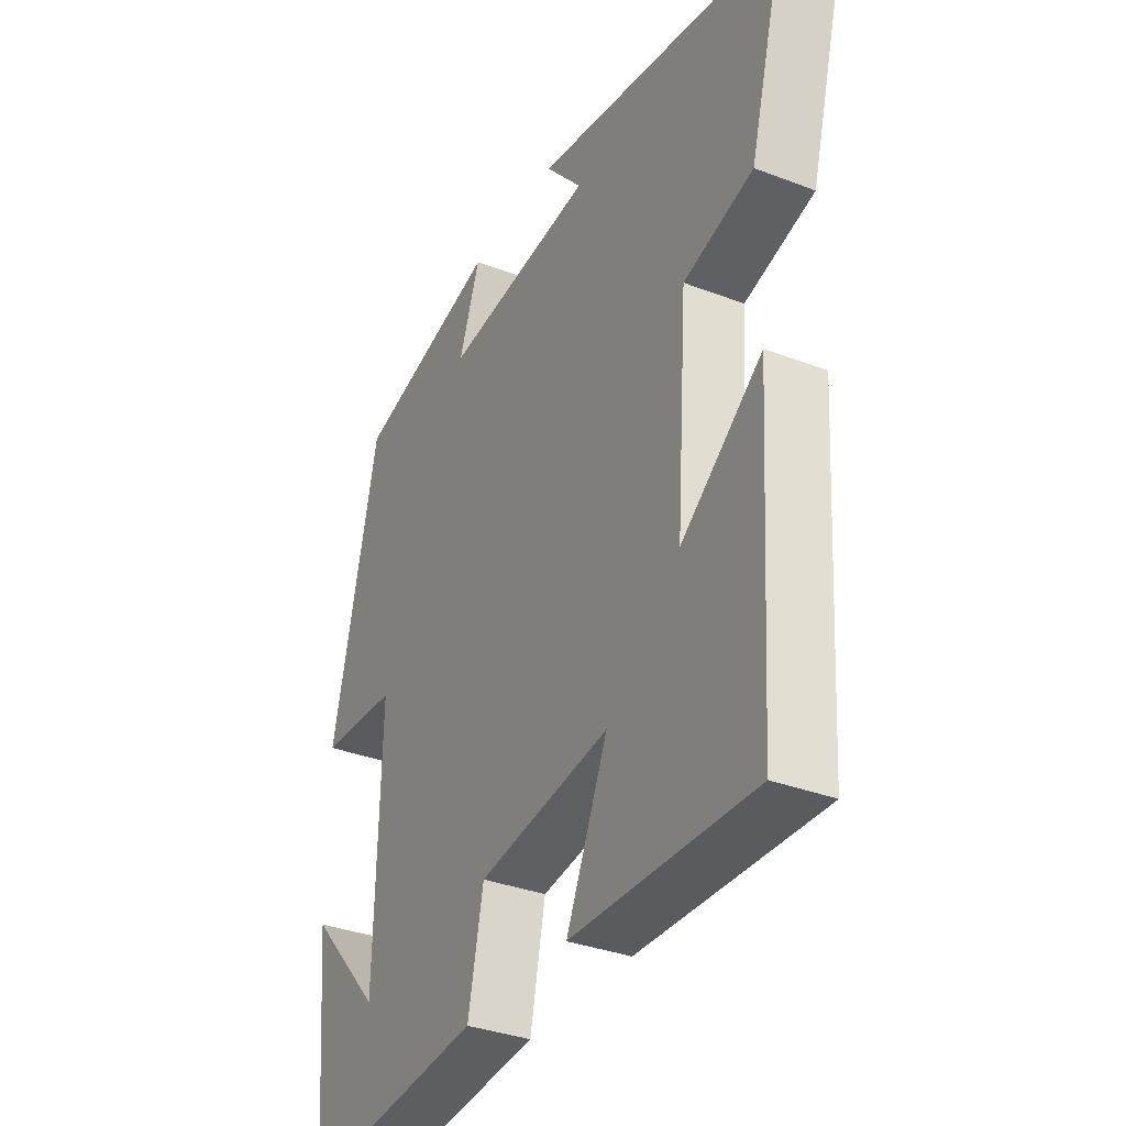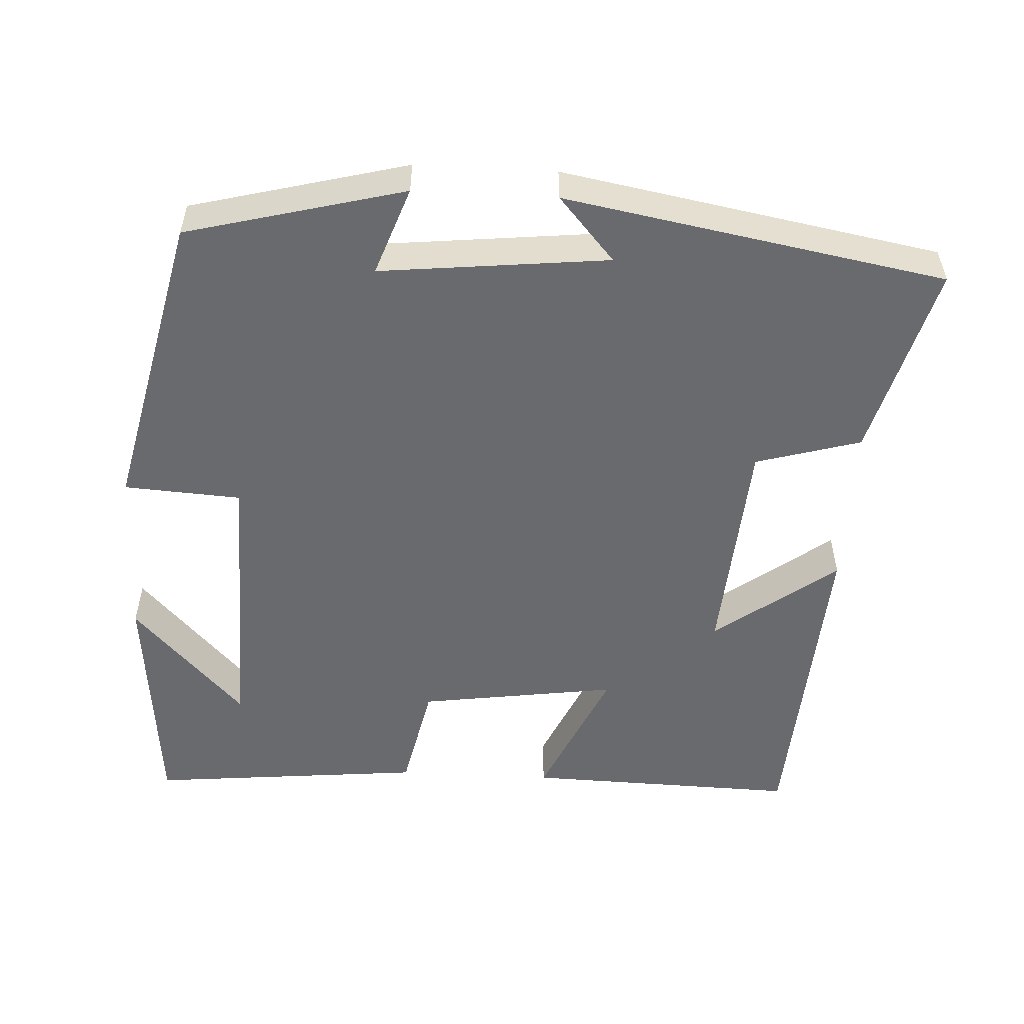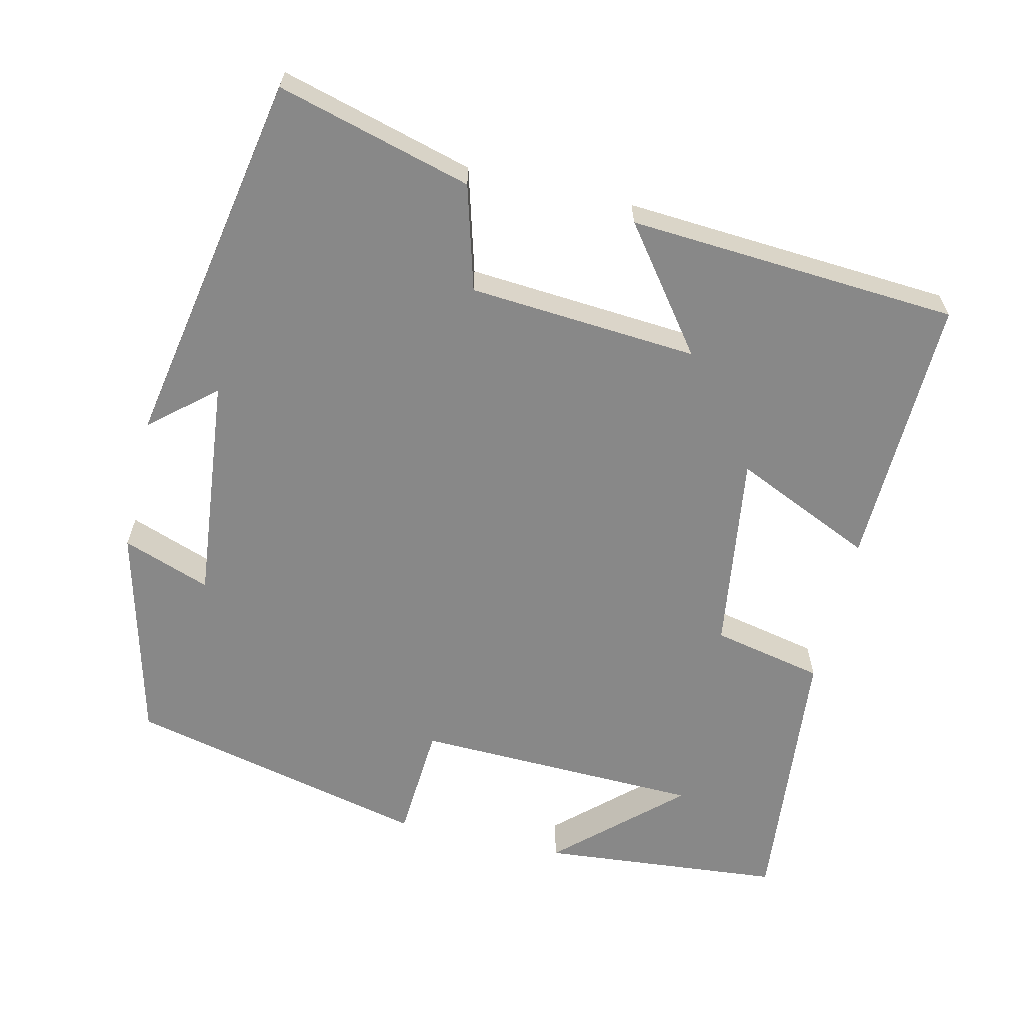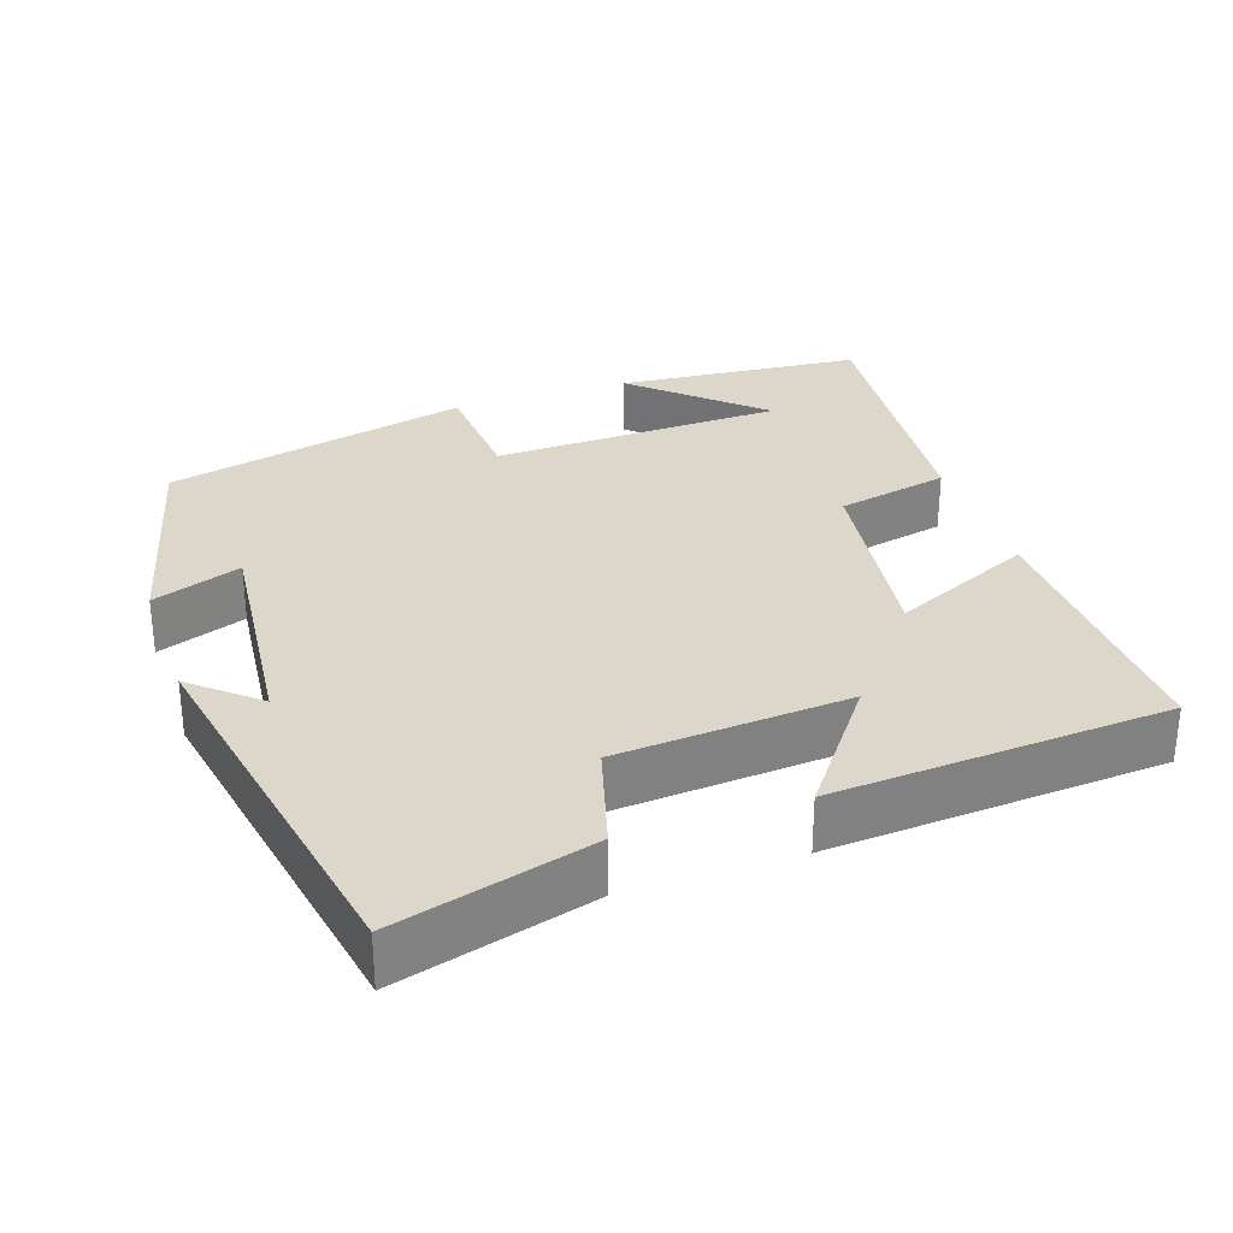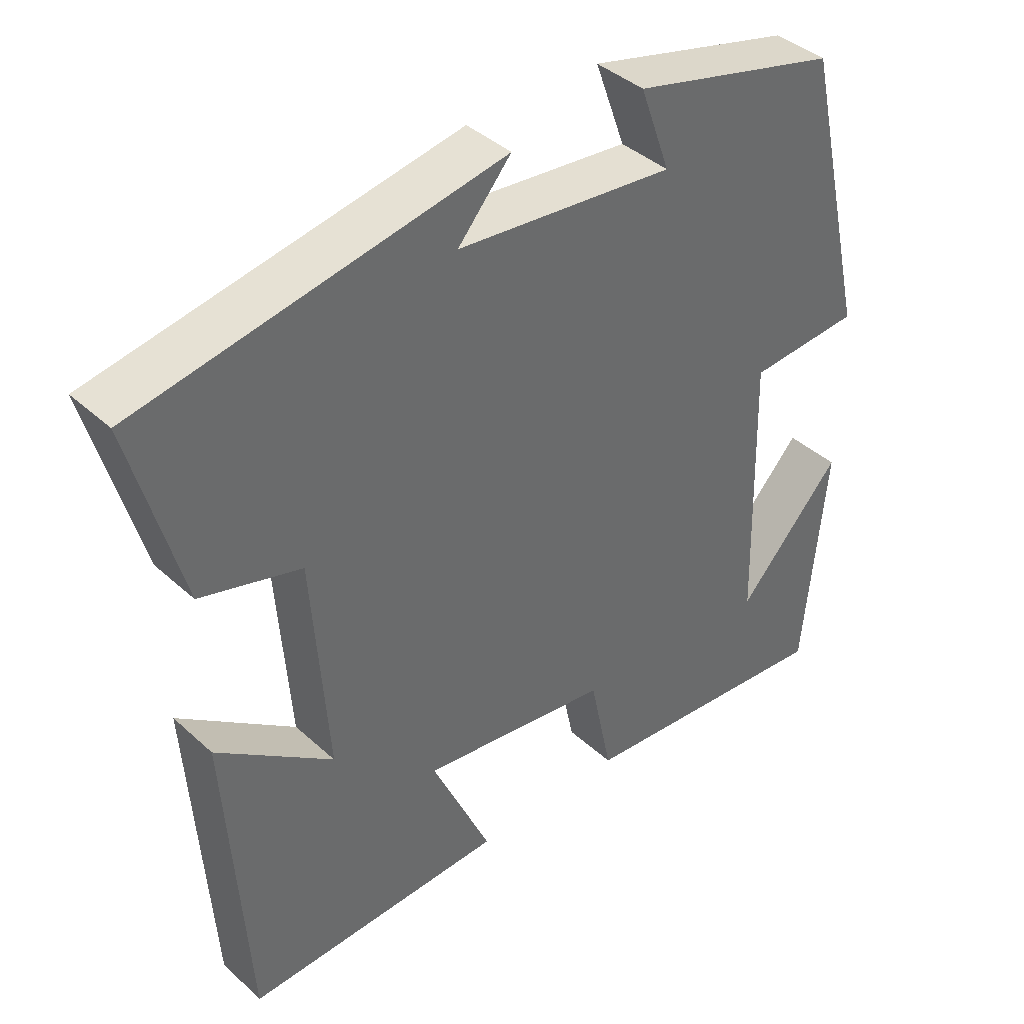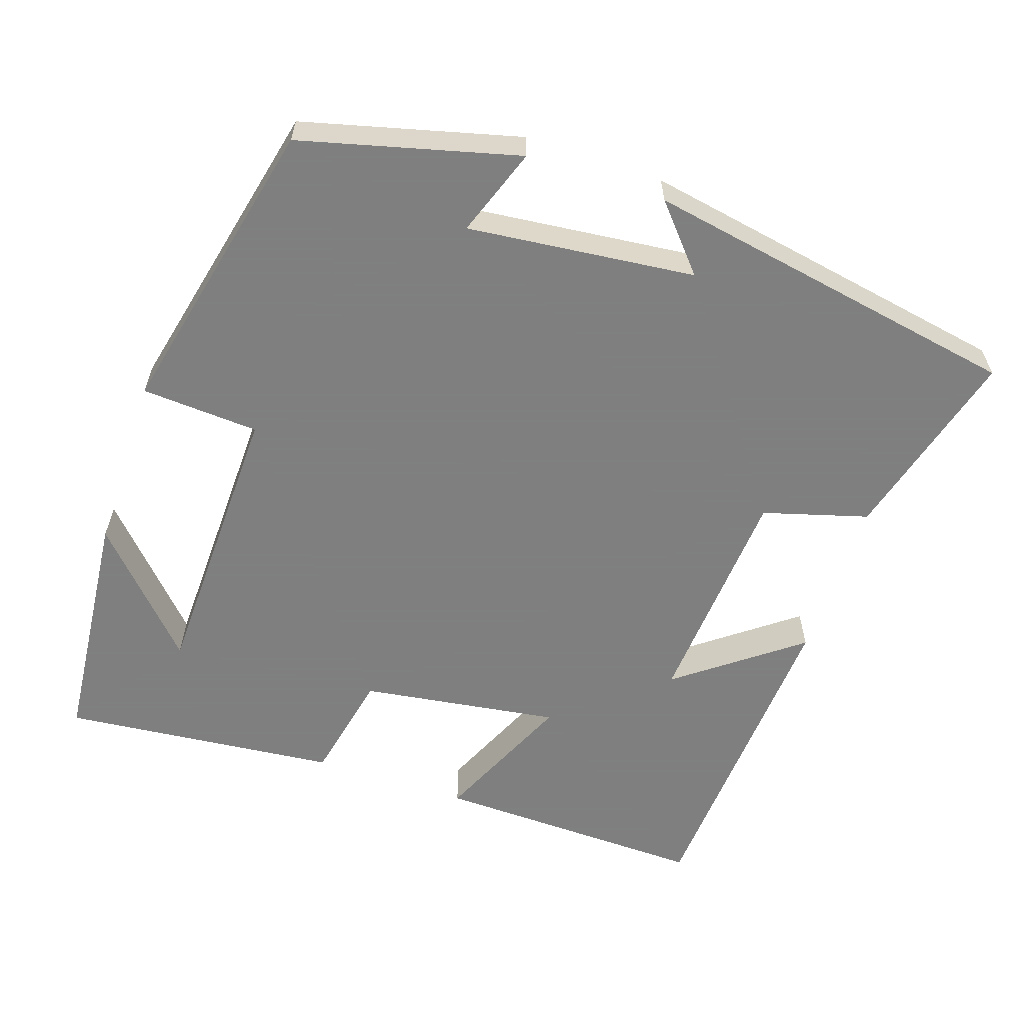
<metadata>
{"format":"obj","ext":"obj","renderer":"f3d","projection":"perspective","resolution":1024,"background":"white","views":[{"elev":-34.1,"azim":62.5,"up":"+Z"},{"elev":-53.1,"azim":-3.0,"up":"+Y"},{"elev":-62.8,"azim":76.7,"up":"+Y"},{"elev":30.4,"azim":71.0,"up":"+Y"},{"elev":40.2,"azim":138.0,"up":"+Z"},{"elev":-59.9,"azim":-18.5,"up":"+Y"}]}
</metadata>
<code>
v -0.47 0.07 -0.536
v -0.5 0.07 -0.213
v -0.354 0.07 -0.371
v -0.344 0.07 0.013
v -0.5 0.07 0.023
v -0.407 0.07 0.426
v -0.119 0.07 0.5
v -0.161 0.07 0.383
v 0.141 0.07 0.415
v 0.067 0.07 0.5
v 0.57 0.07 0.409
v 0.5 0.07 0.151
v 0.361 0.07 0.111
v 0.339 0.07 -0.193
v 0.5 0.07 -0.071
v 0.472 0.07 -0.51
v 0.109 0.07 -0.5
v 0.192 0.07 -0.314
v -0.072 0.07 -0.352
v -0.103 0.07 -0.5
v -0.47 0 -0.536
v -0.5 0 -0.213
v -0.354 0 -0.371
v -0.344 0 0.013
v -0.5 0 0.023
v -0.407 0 0.426
v -0.119 0 0.5
v -0.161 0 0.383
v 0.141 0 0.415
v 0.067 0 0.5
v 0.57 0 0.409
v 0.5 0 0.151
v 0.361 0 0.111
v 0.339 0 -0.193
v 0.5 0 -0.071
v 0.472 0 -0.51
v 0.109 0 -0.5
v 0.192 0 -0.314
v -0.072 0 -0.352
v -0.103 0 -0.5
f 19 20 1
f 15 16 17 18
f 14 15 18
f 13 14 18 19
f 11 12 13
f 9 10 11
f 8 9 11 13
f 5 6 7 8
f 4 5 8 13
f 3 4 13 19
f 1 2 3
f 1 3 19
f 21 40 39
f 38 37 36 35
f 38 35 34
f 39 38 34 33
f 33 32 31
f 31 30 29
f 33 31 29 28
f 28 27 26 25
f 33 28 25 24
f 39 33 24 23
f 23 22 21
f 39 23 21
f 1 21 22 2
f 2 22 23 3
f 3 23 24 4
f 4 24 25 5
f 5 25 26 6
f 6 26 27 7
f 7 27 28 8
f 8 28 29 9
f 9 29 30 10
f 10 30 31 11
f 11 31 32 12
f 12 32 33 13
f 13 33 34 14
f 14 34 35 15
f 15 35 36 16
f 16 36 37 17
f 17 37 38 18
f 18 38 39 19
f 19 39 40 20
f 20 40 21 1

</code>
